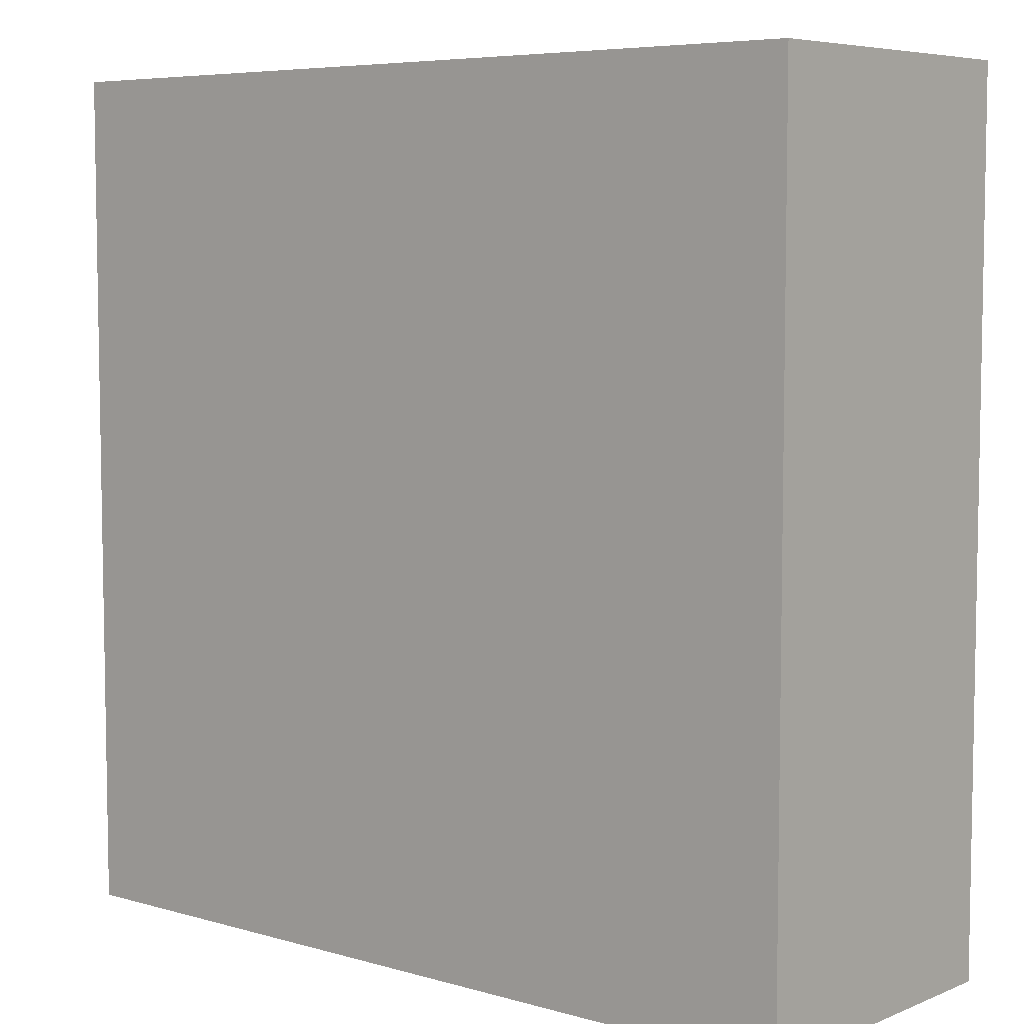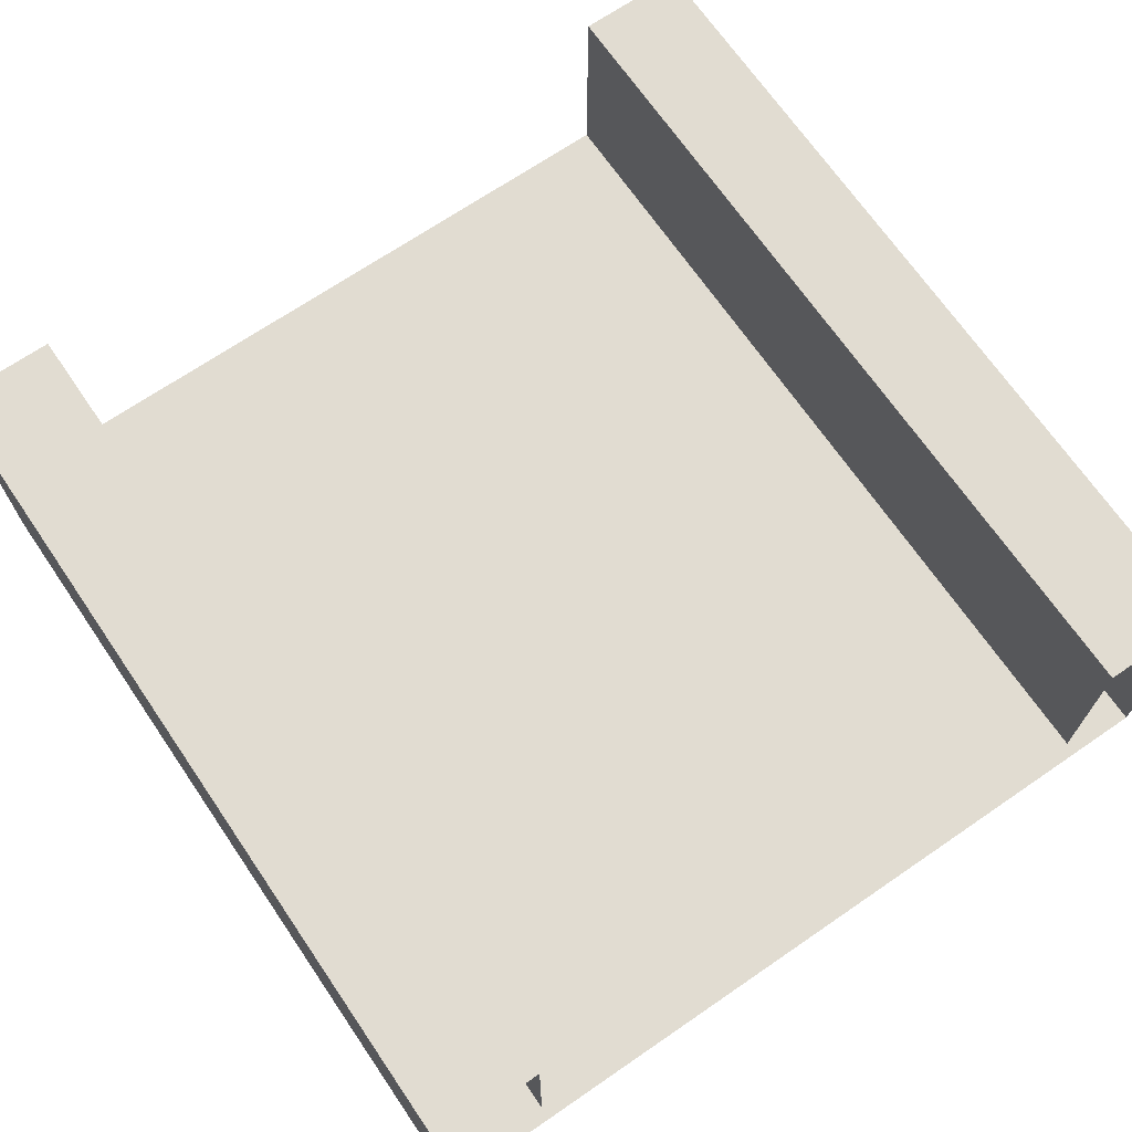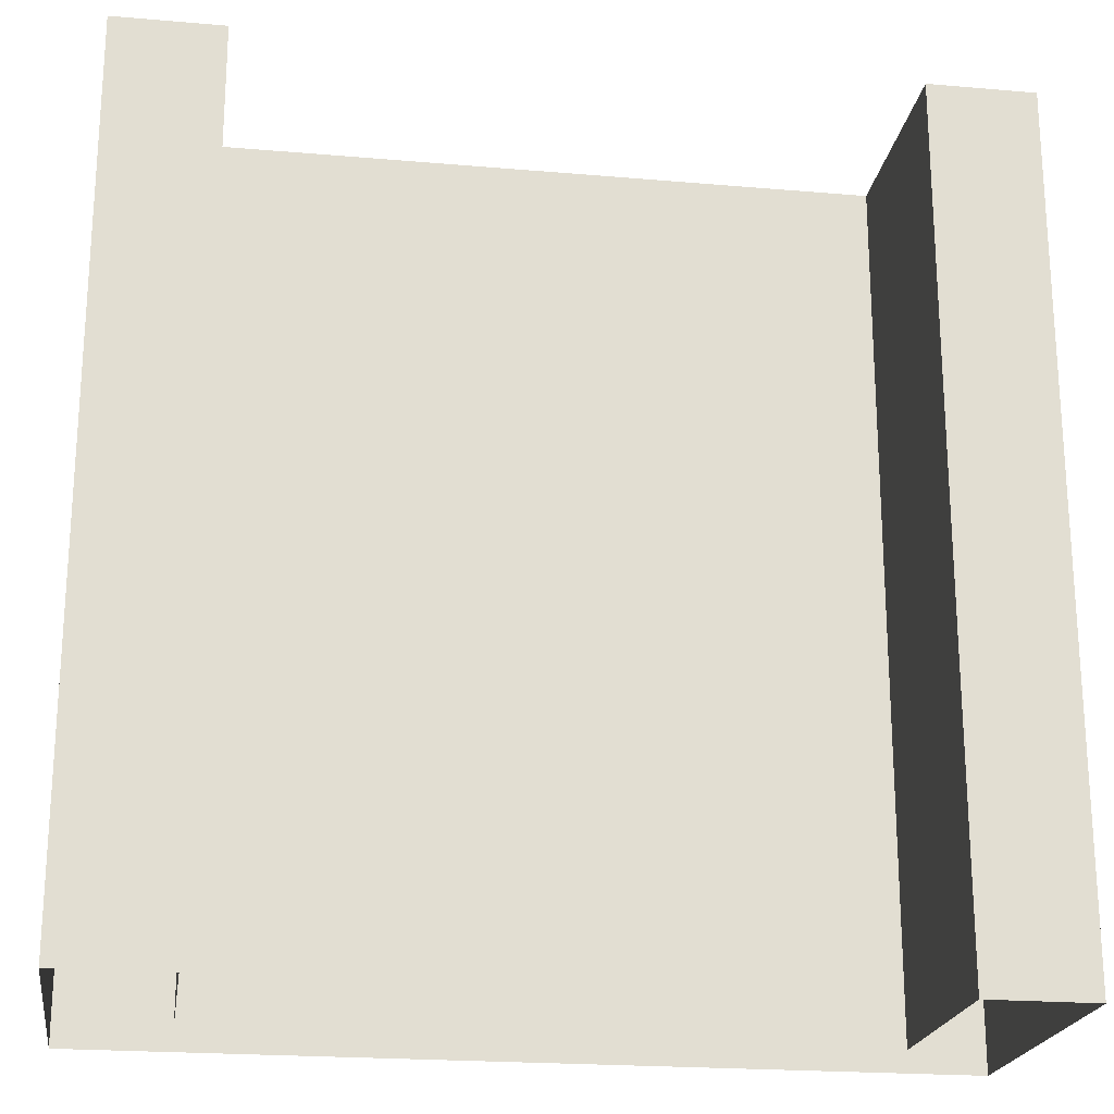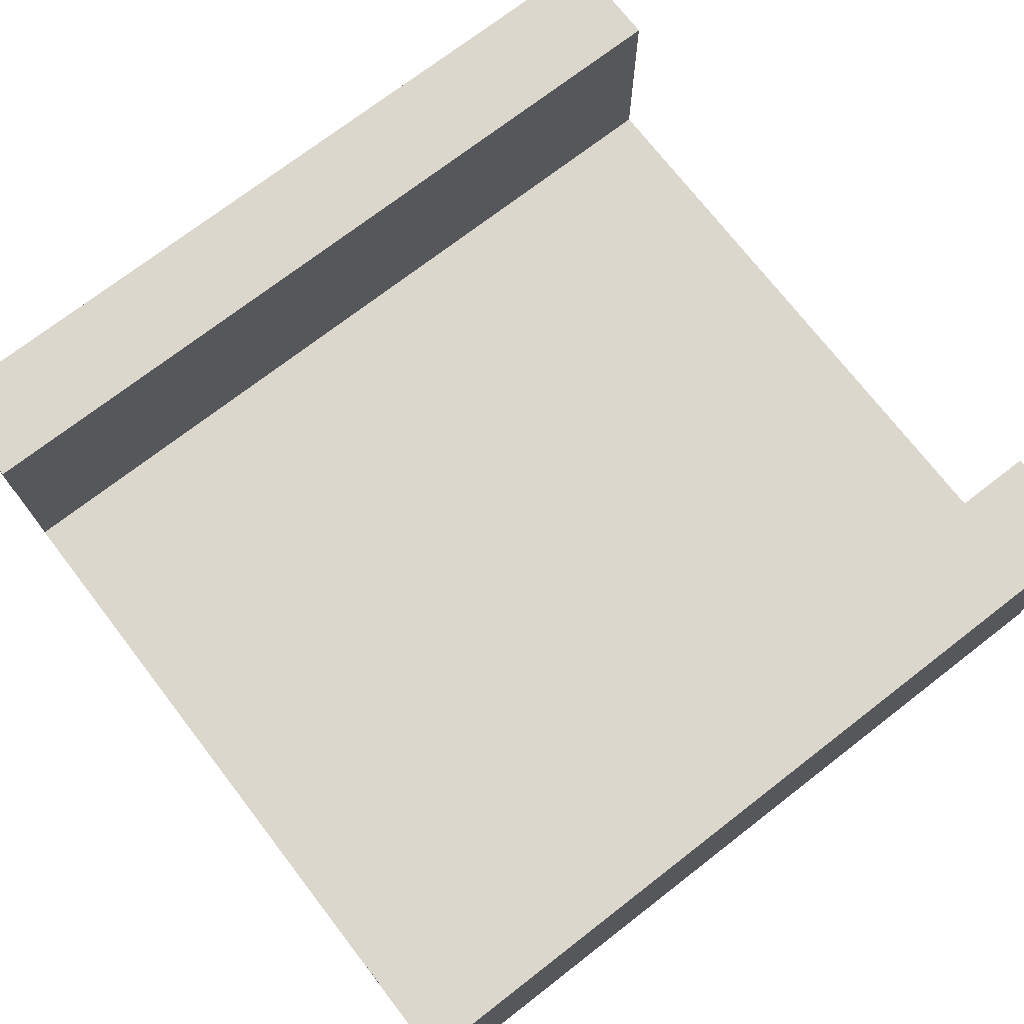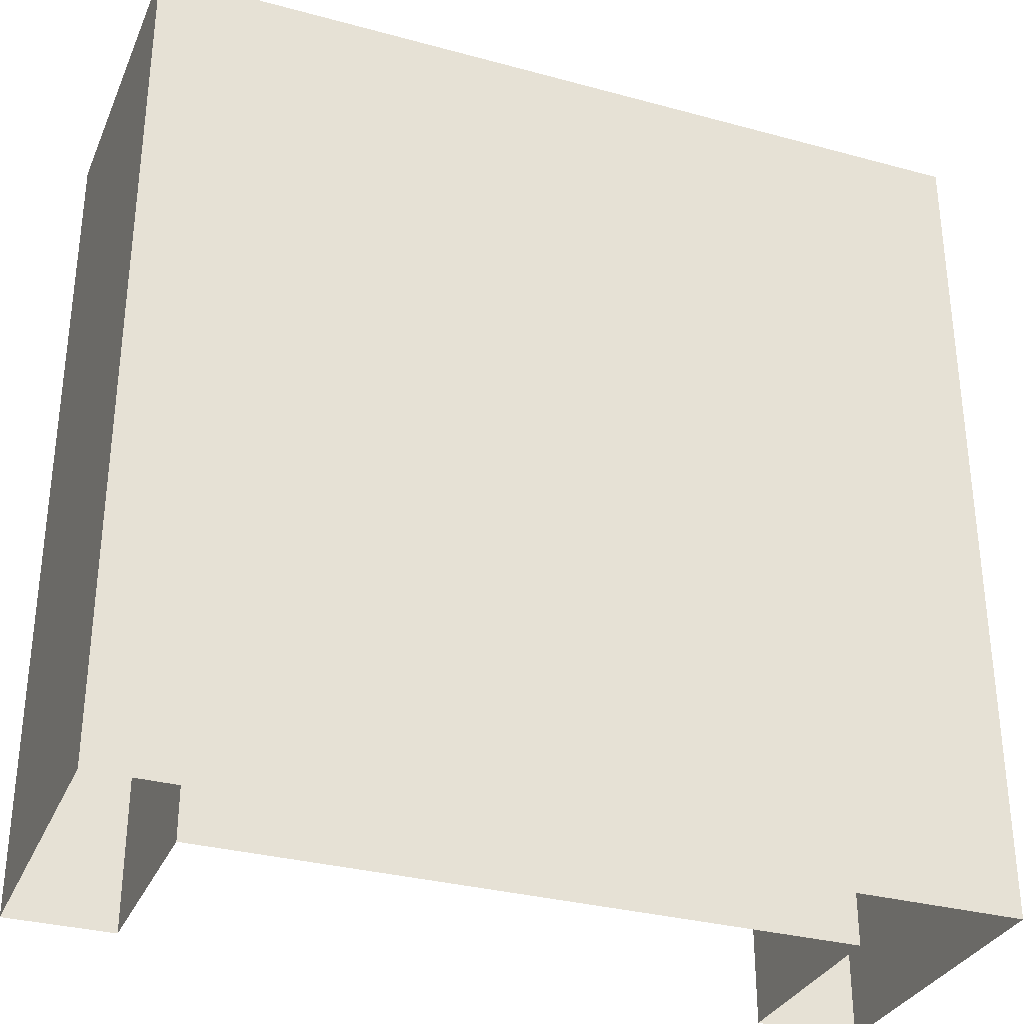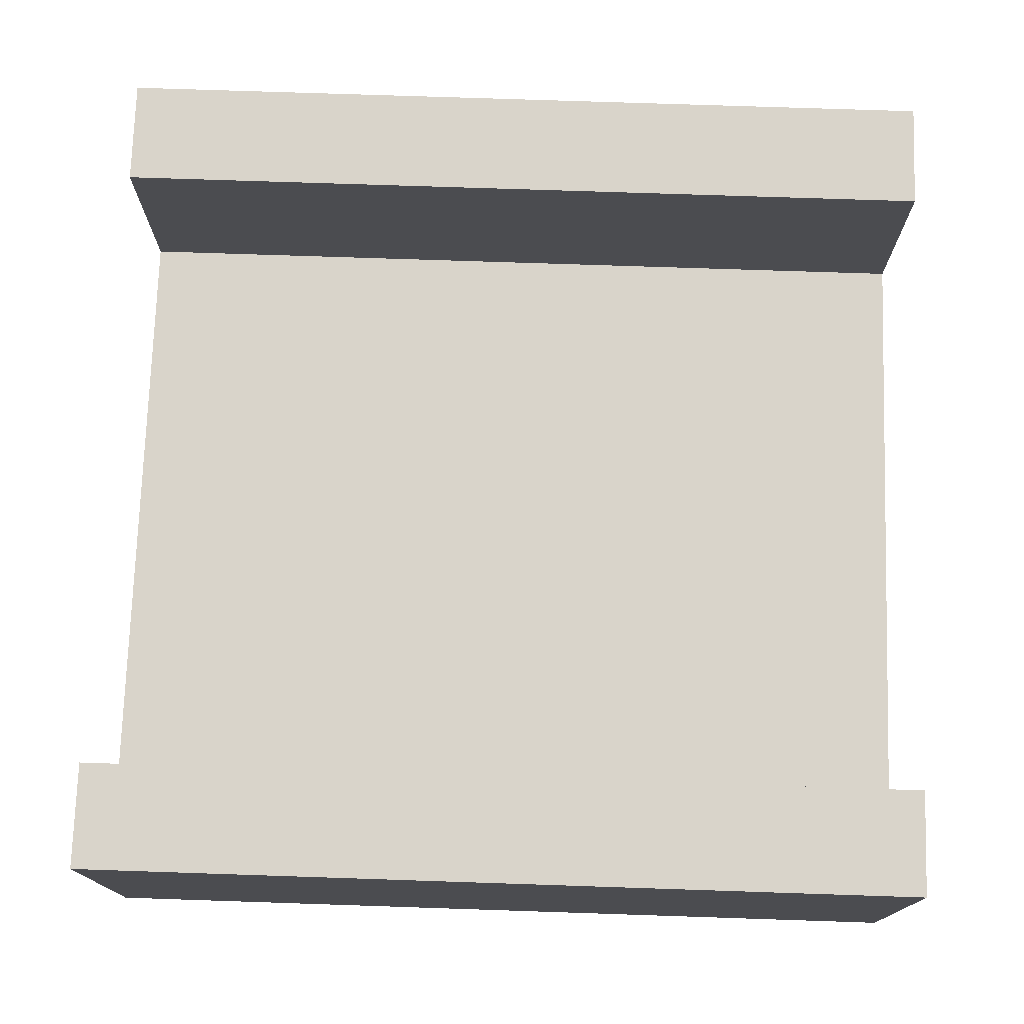
<metadata>
{"format":"obj","ext":"obj","renderer":"f3d","projection":"perspective","resolution":1024,"background":"white","views":[{"elev":6.3,"azim":40.3,"up":"+Z"},{"elev":69.3,"azim":-34.4,"up":"+Y"},{"elev":-21.5,"azim":171.3,"up":"+Z"},{"elev":73.0,"azim":-127.7,"up":"+Y"},{"elev":-32.0,"azim":-20.9,"up":"+Z"},{"elev":74.8,"azim":-88.1,"up":"+Y"}]}
</metadata>
<code>
o Plane_Plane.002
v -0.5 -0.5 0.5
v 0.5 -0.5 0.5
v -0.5 -0.5 -0.5
v 0.5 -0.5 -0.5
v -0.375 -0.375 0.5
v 0.375 -0.375 0.5
v 0.375 -0.375 -0.5
v -0.375 -0.375 -0.5
v -0.375 -0.125 -0.5
v 0.375 -0.125 -0.5
v 0.5 -0.125 -0.5
v 0.5 -0.125 0.5
v 0.375 -0.125 0.5
v -0.375 -0.125 0.5
v -0.5 -0.125 0.5
v -0.5 -0.125 -0.5
f 12 11 10 13
f 2 4 11 12
f 5 6 7 8
f 7 6 13 10
f 3 1 15 16
f 9 16 15 14
f 5 8 9 14
f 3 4 2 1

</code>
